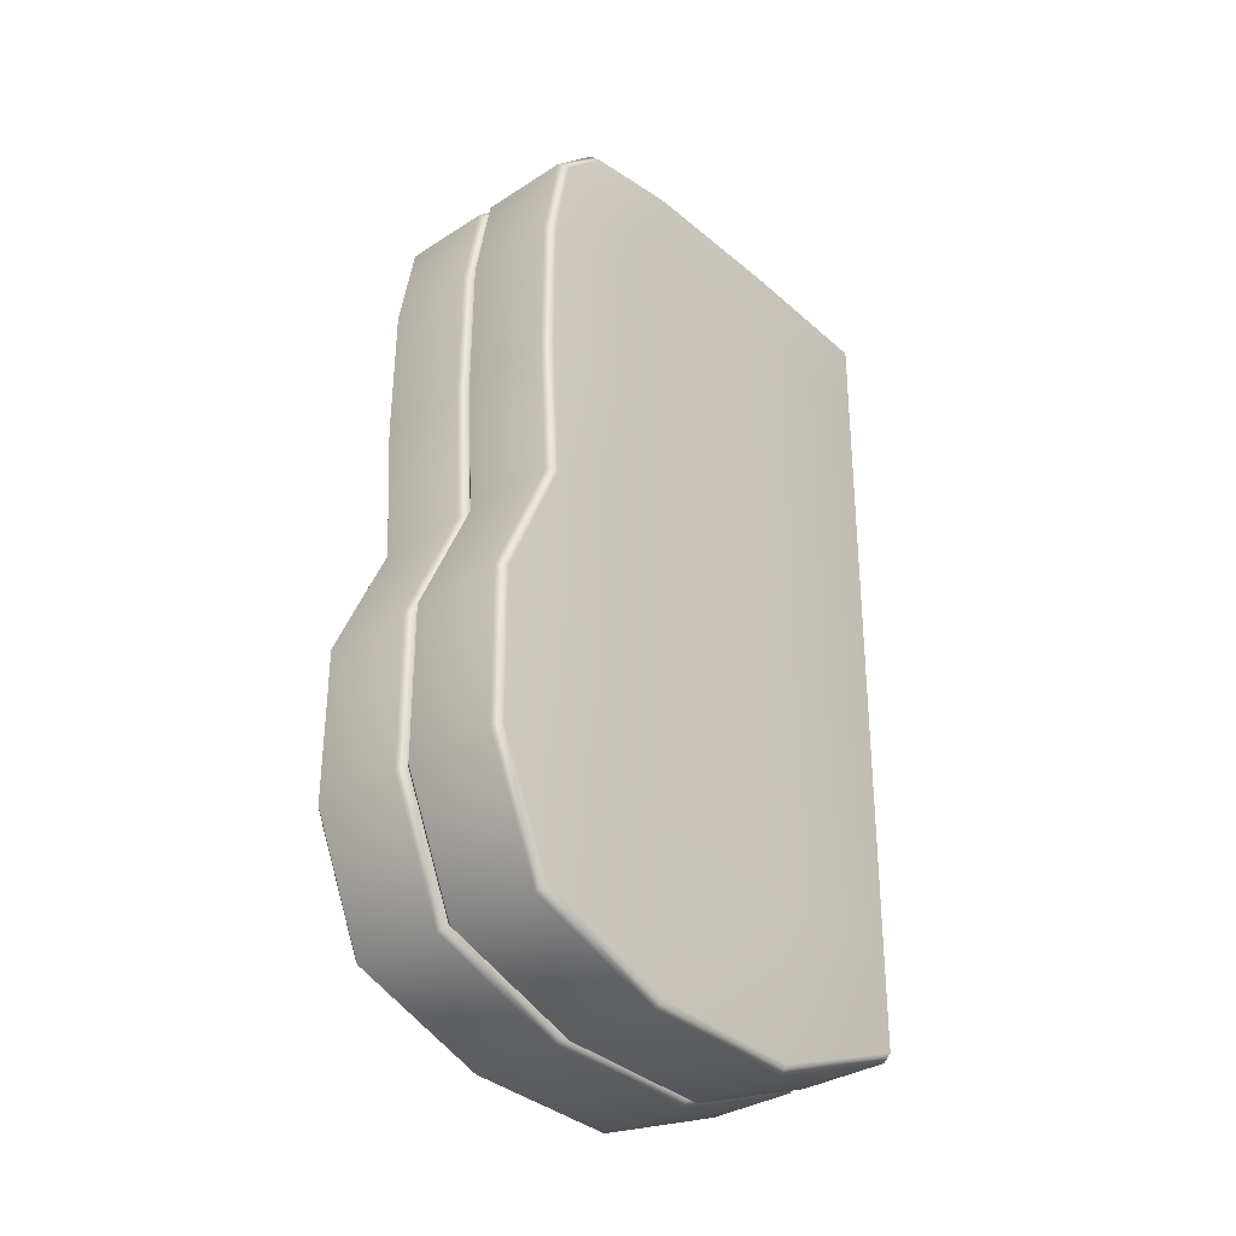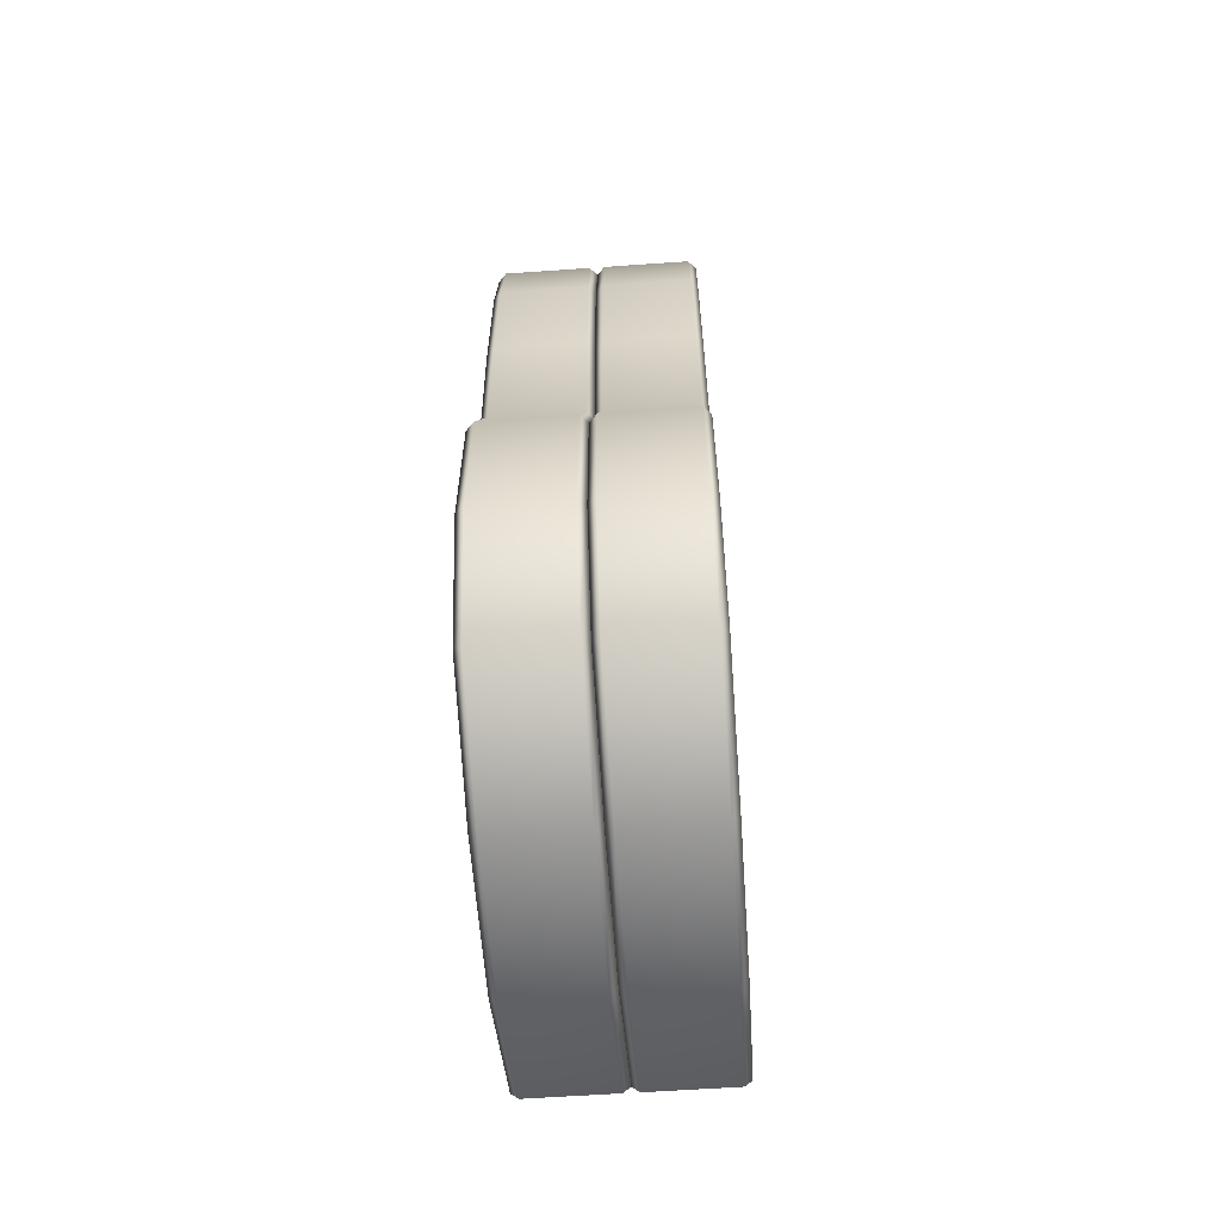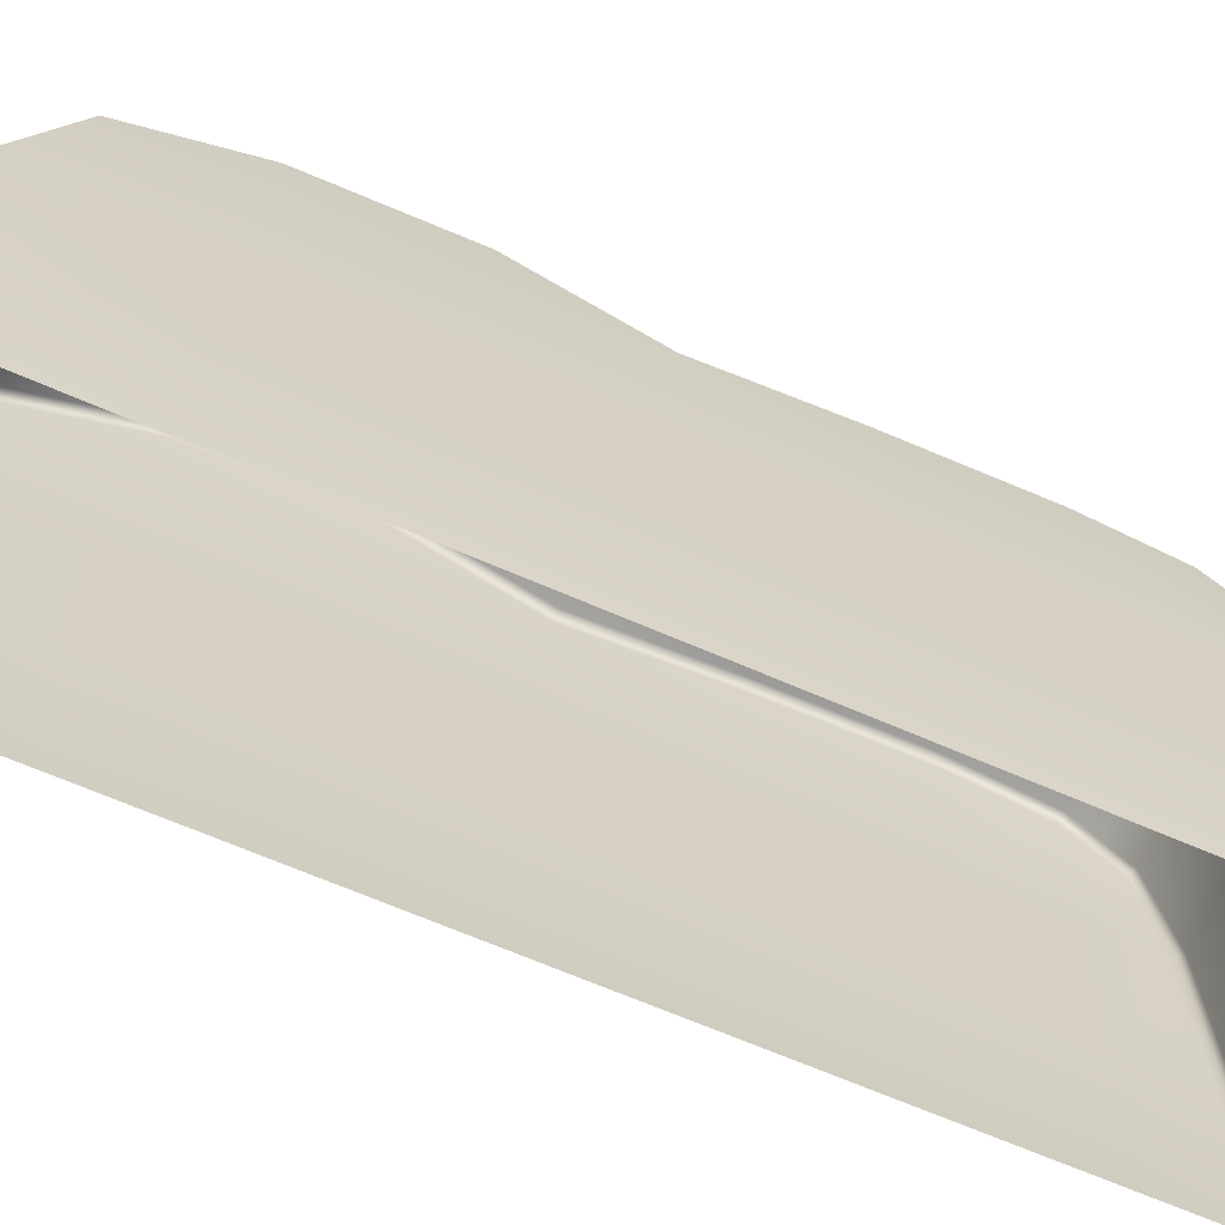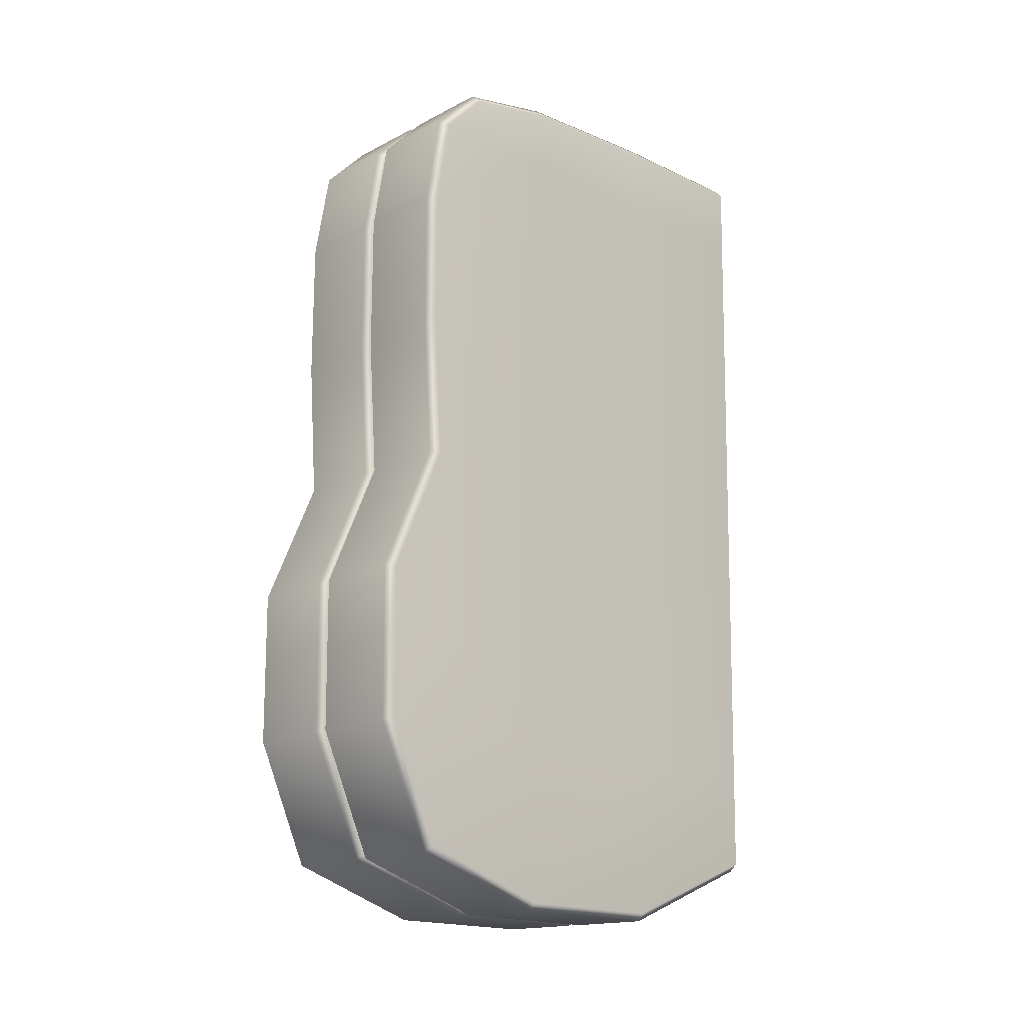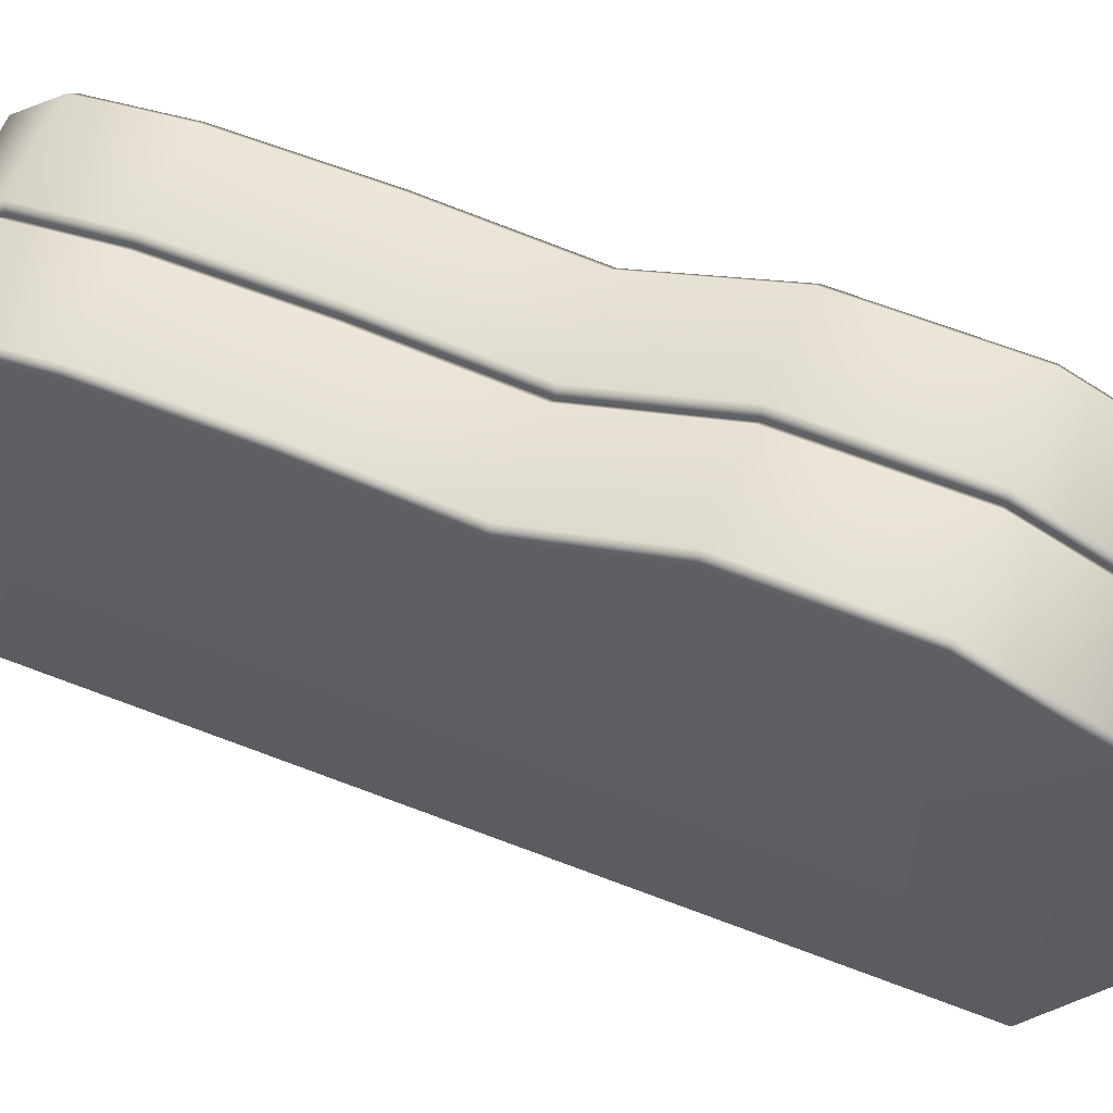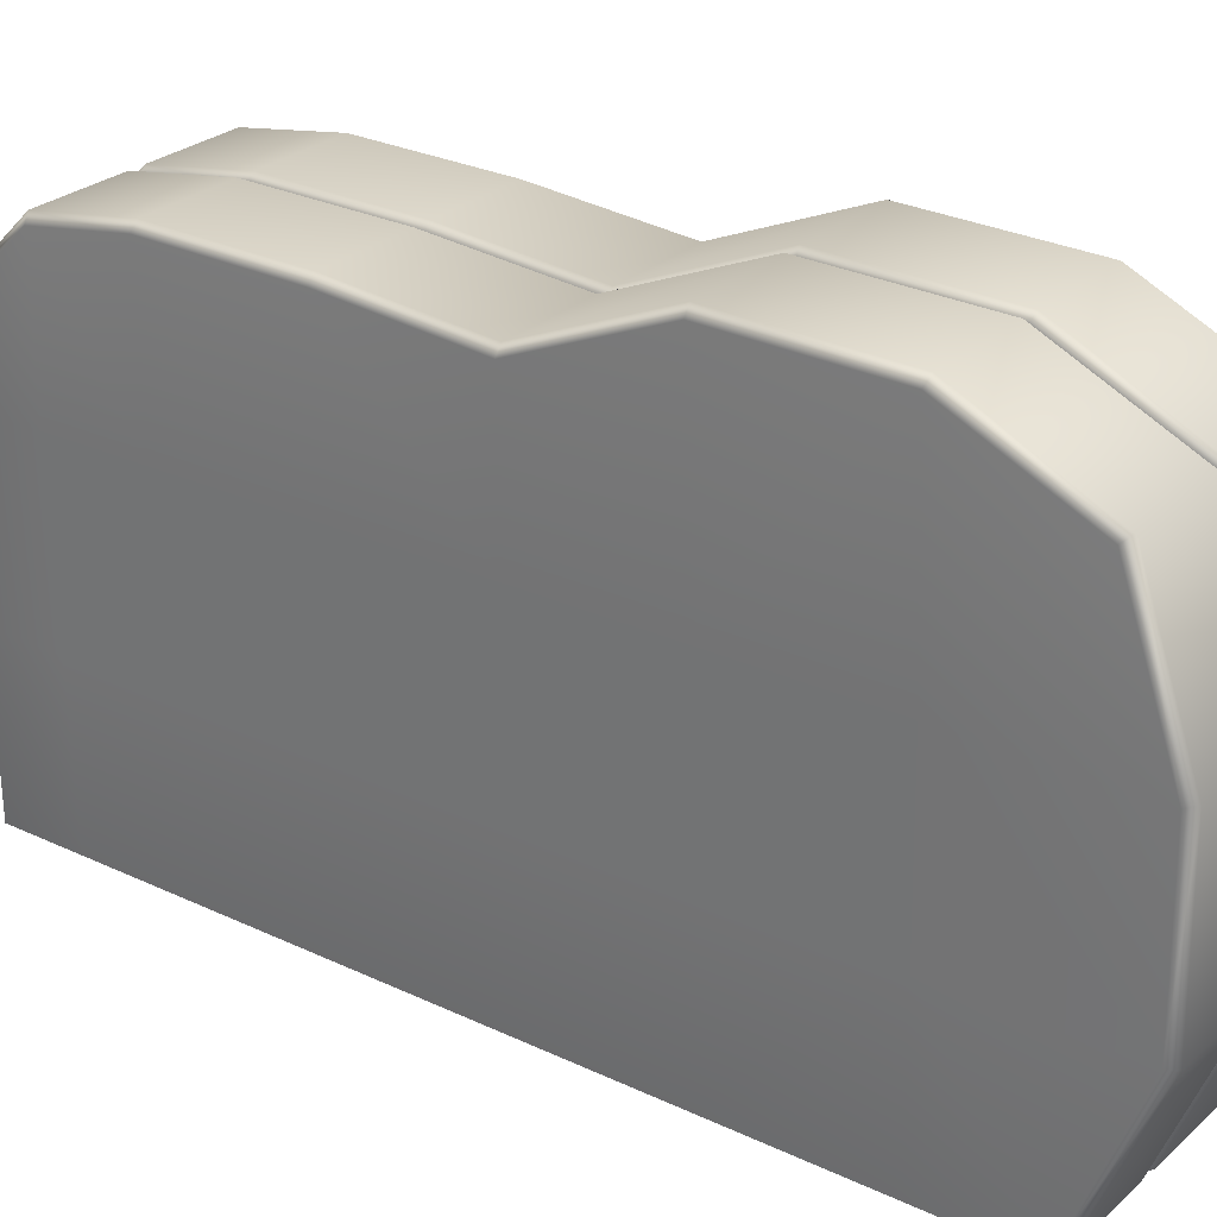
<metadata>
{"format":"obj","ext":"obj","renderer":"f3d","projection":"perspective","resolution":1024,"background":"white","views":[{"elev":-34.6,"azim":40.7,"up":"+Y"},{"elev":-60.1,"azim":4.1,"up":"+Y"},{"elev":-66.0,"azim":66.7,"up":"+Z"},{"elev":-16.3,"azim":46.4,"up":"+Y"},{"elev":61.8,"azim":-68.1,"up":"+Z"},{"elev":27.4,"azim":-52.9,"up":"+Z"}]}
</metadata>
<code>
g default
v 0.1733 0.7727 0.361
v 0.1733 0.7791 0.7176
v 0.1733 0.4569 0.3666
v 0.1733 0.4633 0.7232
v 0.1733 0.1524 0.3721
v 0.1733 0.1588 0.7287
v 0.1733 -0.1376 0.3773
v 0.1733 -0.4744 0.3833
v 0.1733 -0.1312 0.7339
v 0.1733 -0.468 0.74
v 0.1733 0.9895 0.7138
v 0.1733 0.9831 0.3572
v 0.1733 -0.6896 0.04752
v 0.1561 -0.7062 0.04782
v 0.1563 -0.8425 0.39
v 0.1733 -0.8254 0.393
v 0.1563 -0.836 0.7466
v 0.1733 -0.8191 0.7435
v 0.1563 -0.7285 1.055
v 0.1733 -0.7148 1.043
v -0.03865 -0.7063 0.04782
v -0.056 -0.6896 0.04752
v -0.03896 -0.8425 0.39
v -0.056 -0.8254 0.393
v -0.03896 -0.836 0.7466
v -0.056 -0.8191 0.7435
v -0.056 -0.7148 1.043
v -0.03896 -0.7285 1.055
v -0.056 1.142 0.01464
v -0.03896 1.159 0.01433
v -0.03896 1.16 0.354
v -0.056 1.143 0.3537
v -0.03896 1.146 0.711
v -0.056 1.129 0.709
v -0.056 1.087 0.9249
v -0.03896 1.103 0.9334
v 0.1561 1.159 0.01433
v 0.1733 1.142 0.01464
v 0.1563 1.16 0.354
v 0.1733 1.143 0.3537
v 0.1563 1.146 0.711
v 0.1733 1.129 0.709
v 0.1733 1.087 0.9249
v 0.1563 1.103 0.9334
v -0.03896 0.1647 1.055
v -0.056 0.1617 1.037
v -0.056 0.4702 1.058
v -0.03896 0.4696 1.075
v -0.056 0.7841 1.057
v -0.03896 0.7855 1.074
v -0.03896 0.9953 1.038
v -0.056 0.9872 1.022
v 0.1733 0.977 0.01759
v 0.1733 0.7666 0.02137
v 0.1733 0.4508 0.02704
v 0.1563 0.7855 1.074
v 0.1733 0.784 1.057
v 0.1733 0.4702 1.058
v 0.1563 0.4696 1.075
v 0.1733 0.1463 0.03251
v 0.1733 0.1617 1.037
v 0.1563 0.1647 1.055
v -0.056 -0.1254 1.162
v -0.03896 -0.1219 1.179
v -0.03896 -0.4588 1.177
v -0.056 -0.4551 1.16
v 0.1733 -0.4551 1.16
v 0.1563 -0.4588 1.177
v 0.1563 -0.1219 1.179
v 0.1733 -0.1254 1.162
v 0.1733 -0.1437 0.03772
v 0.1733 -0.4805 0.04376
v 0.1563 0.9953 1.038
v 0.1733 0.9872 1.022
v -0.2853 0.7791 0.7175
v -0.2853 0.7727 0.3609
v -0.2853 0.4633 0.7232
v -0.2853 0.4569 0.3665
v -0.2853 0.1588 0.7286
v -0.2853 0.1524 0.372
v -0.2853 -0.1312 0.7338
v -0.2853 -0.468 0.7399
v -0.2853 -0.1376 0.3772
v -0.2853 -0.4744 0.3833
v -0.2853 0.9831 0.3571
v -0.2853 0.9895 0.7137
v -0.2853 -0.7149 1.043
v -0.2684 -0.7285 1.055
v -0.2684 -0.8361 0.7465
v -0.2853 -0.8192 0.7435
v -0.2684 -0.8425 0.3899
v -0.2853 -0.8255 0.3929
v -0.2681 -0.7062 0.04782
v -0.2853 -0.6897 0.04752
v -0.07289 -0.7285 1.055
v -0.07289 -0.8361 0.7465
v -0.07289 -0.8425 0.3899
v -0.07304 -0.7062 0.04782
v -0.07289 1.146 0.7109
v -0.07289 1.16 0.3539
v -0.07301 1.159 0.01433
v -0.2684 1.146 0.7109
v -0.2853 1.129 0.709
v -0.2684 1.16 0.3539
v -0.2853 1.143 0.3536
v -0.2853 1.142 0.01464
v -0.2684 1.159 0.01433
v -0.07289 0.1647 1.055
v -0.07289 0.4696 1.075
v -0.07289 0.7855 1.074
v -0.07289 0.9953 1.038
v -0.2853 0.977 0.01759
v -0.2853 0.7841 1.057
v -0.2684 0.7855 1.074
v -0.2853 0.4701 1.058
v -0.2684 0.4696 1.075
v -0.2853 0.7666 0.02137
v -0.2853 0.4508 0.02704
v -0.2684 0.1647 1.055
v -0.2853 0.1617 1.038
v -0.2853 0.1463 0.03251
v -0.07289 -0.4588 1.177
v -0.07289 -0.1219 1.179
v -0.2853 -0.1254 1.162
v -0.2684 -0.1219 1.179
v -0.2684 -0.4588 1.177
v -0.2853 -0.4551 1.16
v -0.2853 -0.1437 0.03772
v -0.2853 -0.4805 0.04376
v -0.07289 1.103 0.9333
v -0.2684 0.9953 1.038
v -0.2853 0.9873 1.022
v -0.2853 1.087 0.9249
v -0.2684 1.103 0.9333
g FoodNose
f 1 2 4 3
f 3 4 6 5
f 8 7 9 10
f 5 6 9 7
f 12 11 2 1
f 14 13 16 15
f 15 16 18 17
f 17 18 20 19
f 19 20 67 68
f 22 21 23 24
f 24 23 25 26
f 26 25 28 27
f 27 28 65 66
f 30 29 32 31
f 31 32 34 33
f 33 34 35 36
f 36 35 52 51
f 38 37 39 40
f 40 39 41 42
f 42 41 44 43
f 43 44 73 74
f 45 46 63 64
f 46 45 48 47
f 47 48 50 49
f 49 50 51 52
f 56 57 74 73
f 57 56 59 58
f 58 59 62 61
f 61 62 69 70
f 64 63 66 65
f 68 67 70 69
f 14 15 23 21
f 15 17 25 23
f 17 19 28 25
f 30 31 39 37
f 31 33 41 39
f 33 36 44 41
f 38 40 12 53
f 40 42 11 12
f 42 43 74 11
f 54 1 3 55
f 2 57 58 4
f 55 3 5 60
f 4 58 61 6
f 56 73 51 50
f 59 56 50 48
f 62 59 48 45
f 64 65 68 69
f 72 71 7 8
f 10 9 70 67
f 60 5 7 71
f 6 61 70 9
f 72 8 16 13
f 8 10 18 16
f 10 67 20 18
f 69 62 45 64
f 19 68 65 28
f 36 51 73 44
f 11 74 57 2
f 53 12 1 54
f 75 76 78 77
f 77 78 80 79
f 82 81 83 84
f 79 80 83 81
f 86 85 76 75
f 87 88 126 127
f 88 87 90 89
f 89 90 92 91
f 91 92 94 93
f 95 27 66 122
f 27 95 96 26
f 26 96 97 24
f 24 97 98 22
f 99 34 32 100
f 34 99 130 35
f 100 32 29 101
f 102 103 133 134
f 103 102 104 105
f 105 104 107 106
f 46 108 123 63
f 108 46 47 109
f 109 47 49 110
f 110 49 52 111
f 111 52 35 130
f 113 114 131 132
f 114 113 115 116
f 116 115 120 119
f 119 120 124 125
f 122 66 63 123
f 125 124 127 126
f 132 131 134 133
f 88 89 96 95
f 89 91 97 96
f 91 93 98 97
f 134 130 99 102
f 99 100 104 102
f 100 101 107 104
f 103 105 85 86
f 105 106 112 85
f 113 75 77 115
f 76 117 118 78
f 115 77 79 120
f 78 118 121 80
f 111 131 114 110
f 114 116 109 110
f 116 119 108 109
f 122 123 125 126
f 127 124 81 82
f 84 83 128 129
f 120 79 81 124
f 80 121 128 83
f 127 82 90 87
f 82 84 92 90
f 84 129 94 92
f 119 125 123 108
f 126 88 95 122
f 132 133 103 86
f 111 130 134 131
f 85 112 117 76
f 132 86 75 113

</code>
